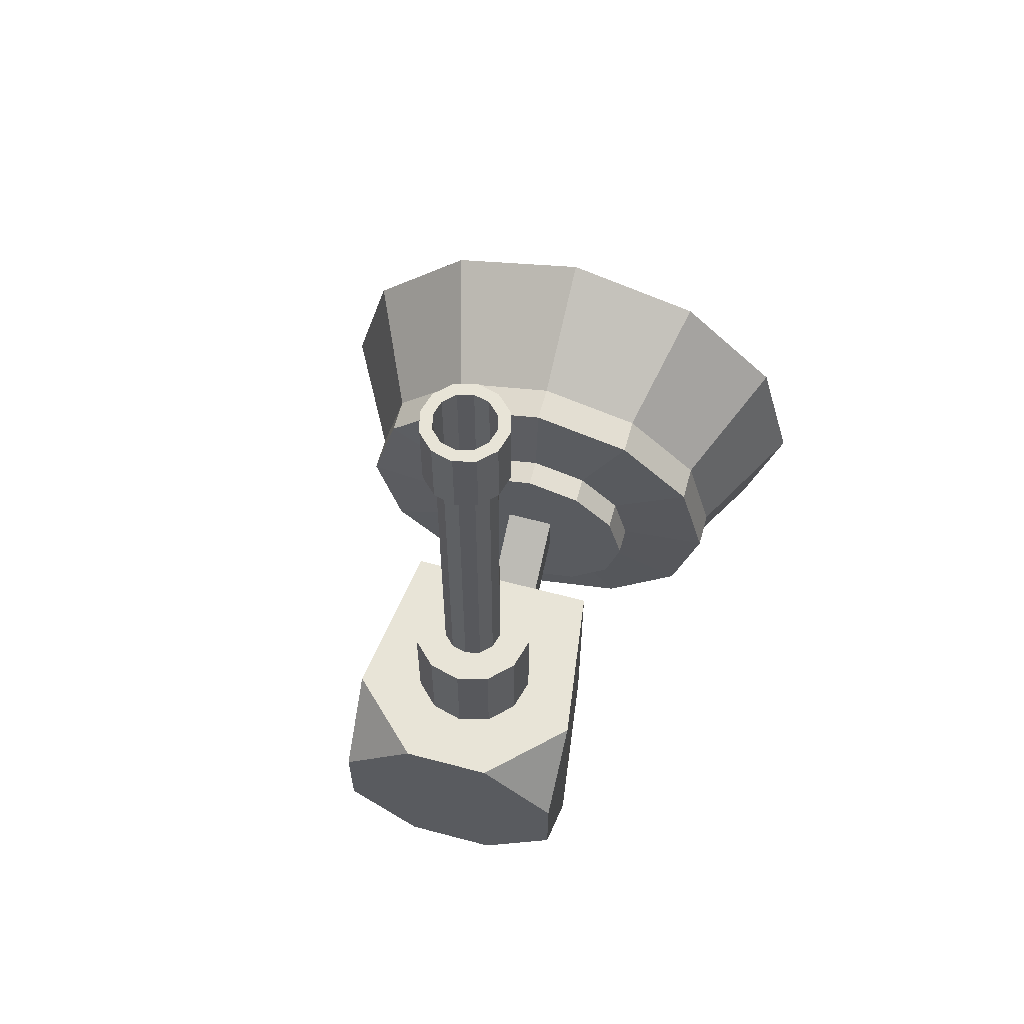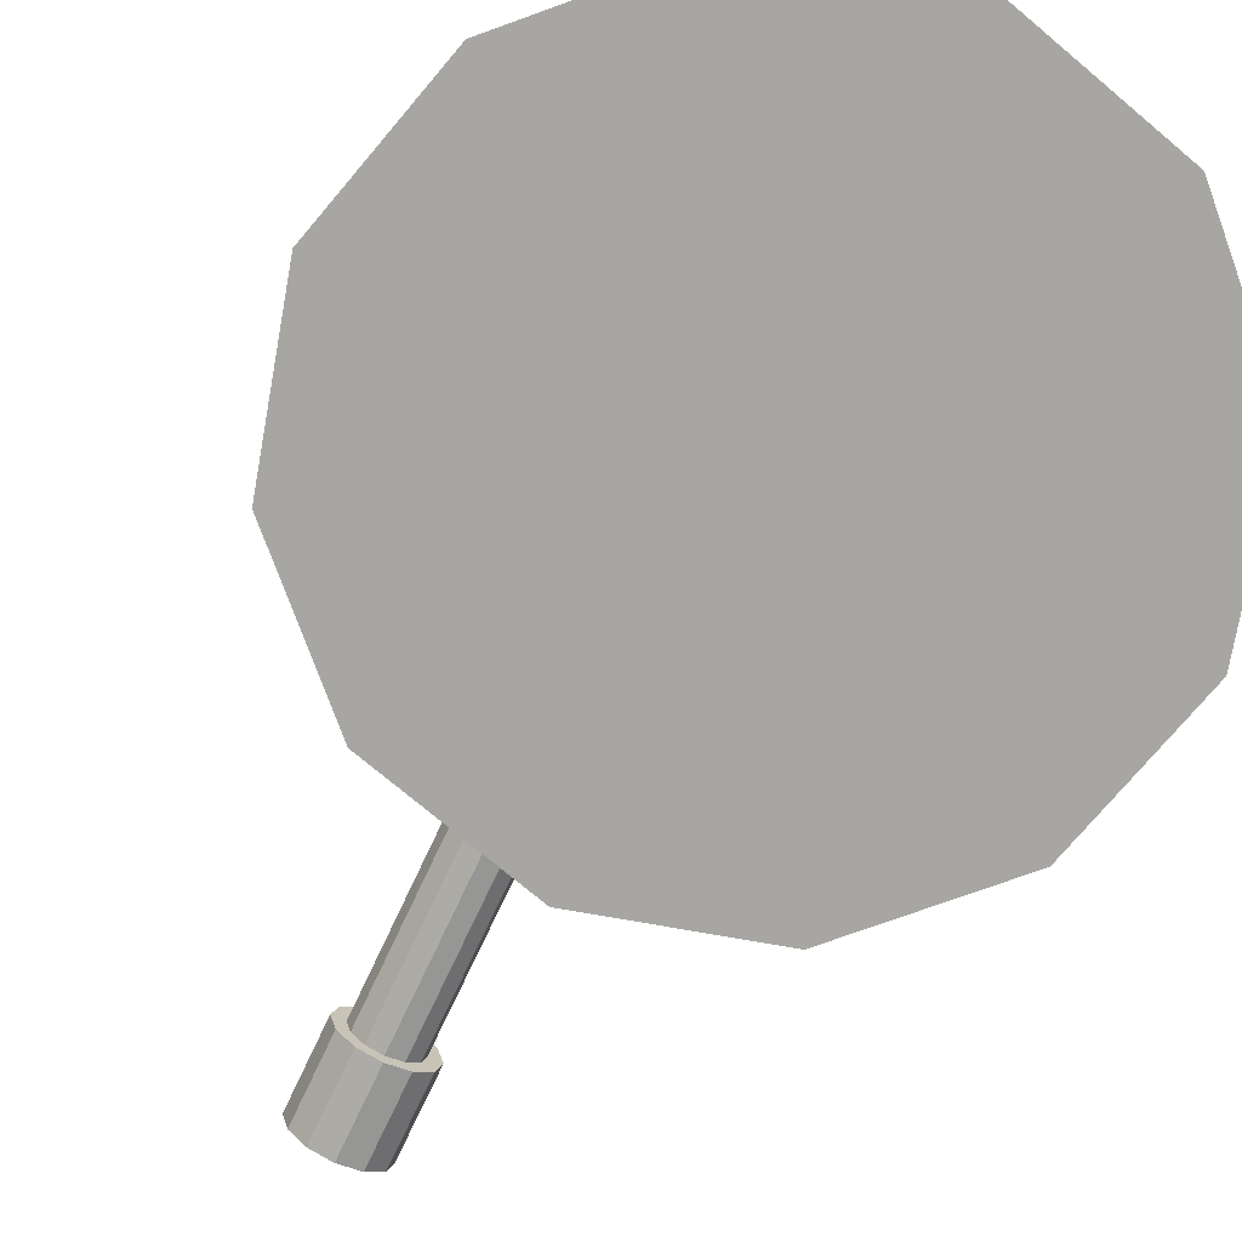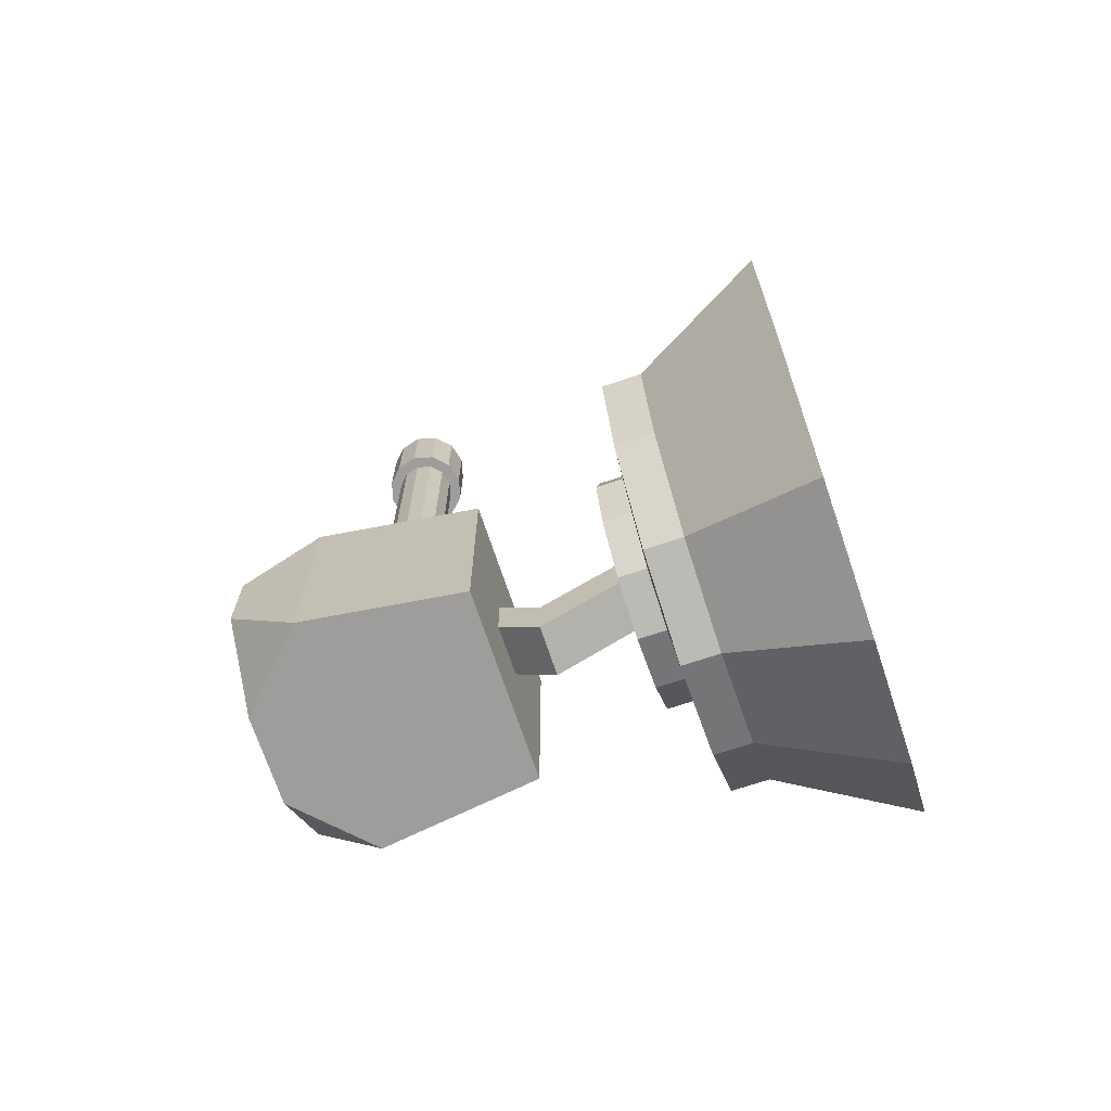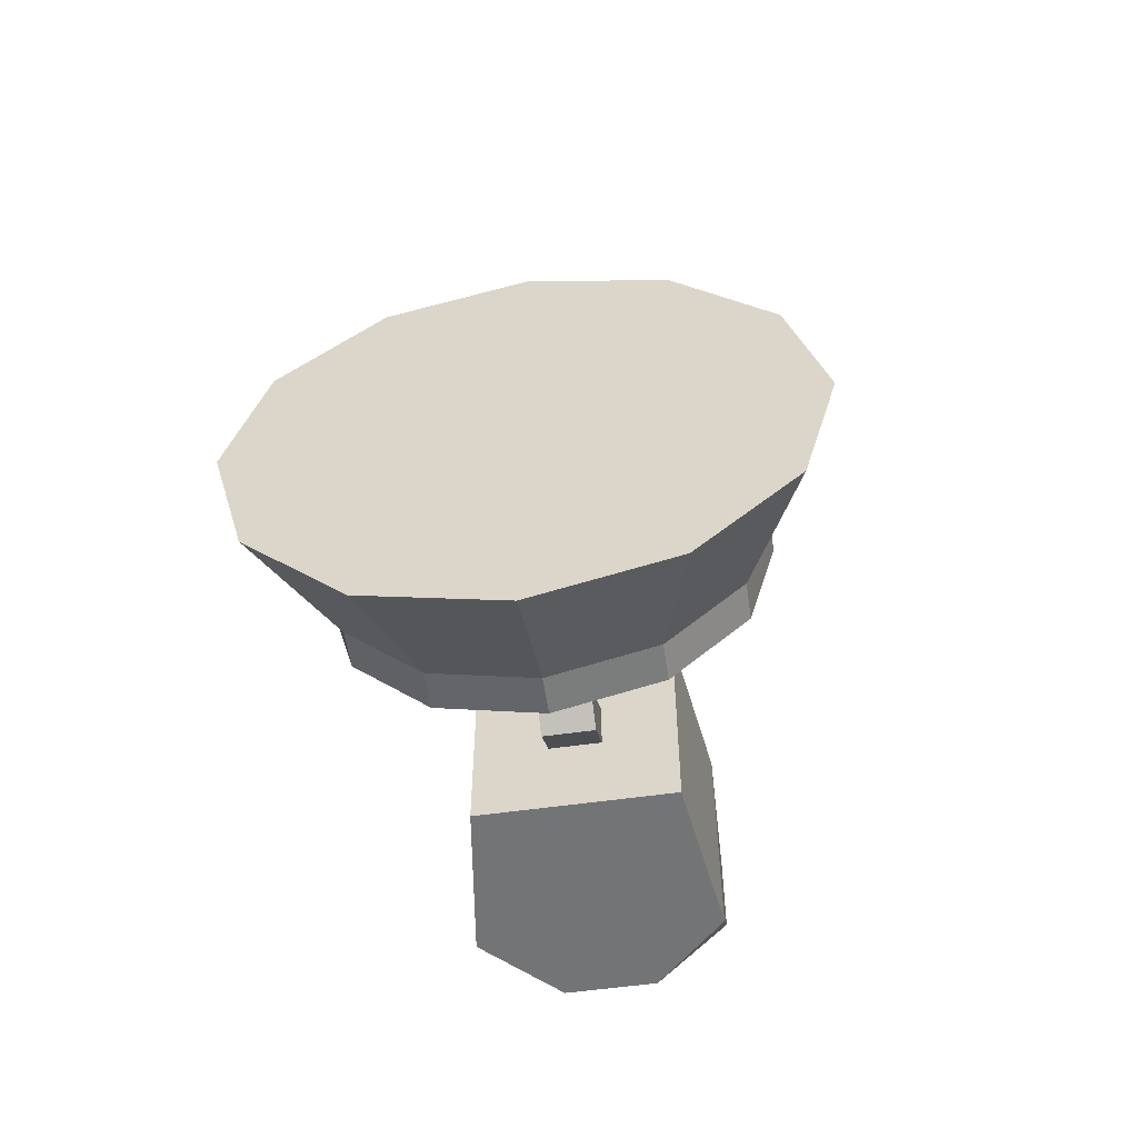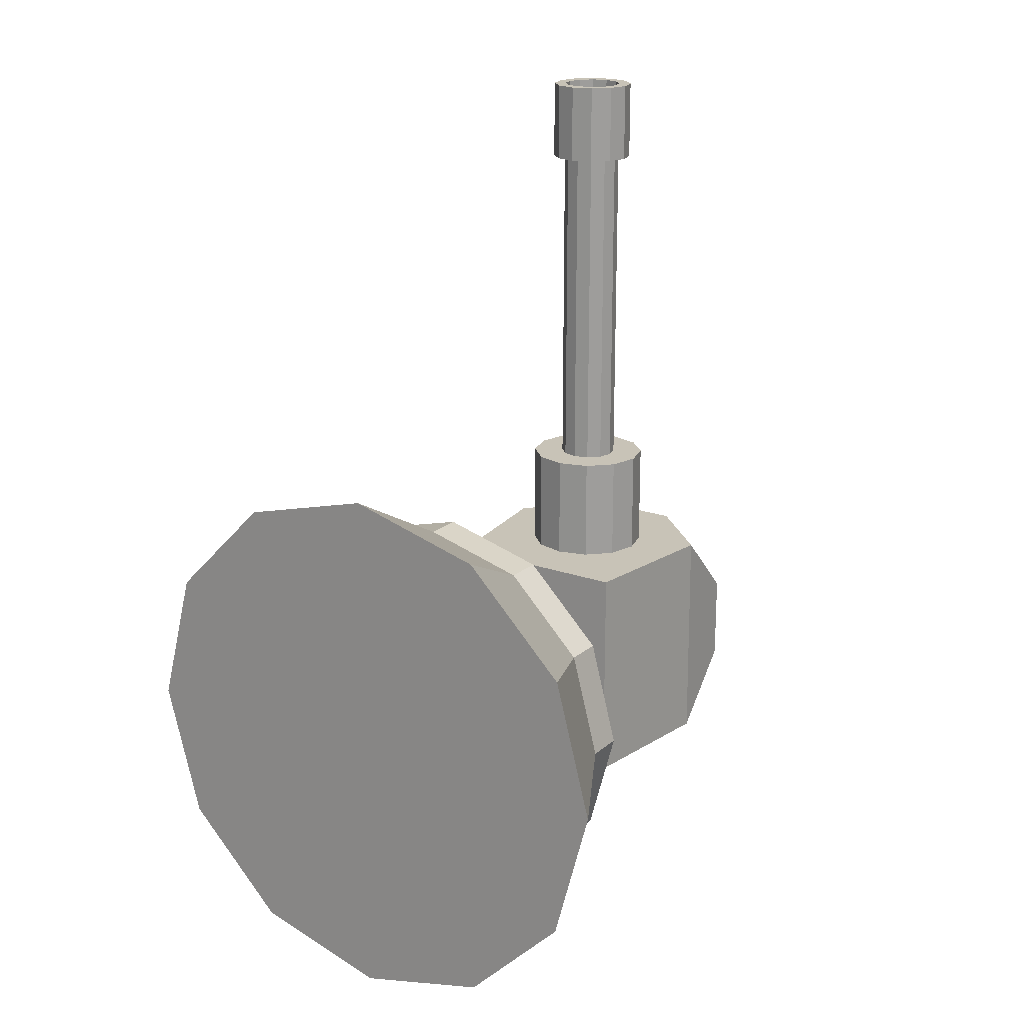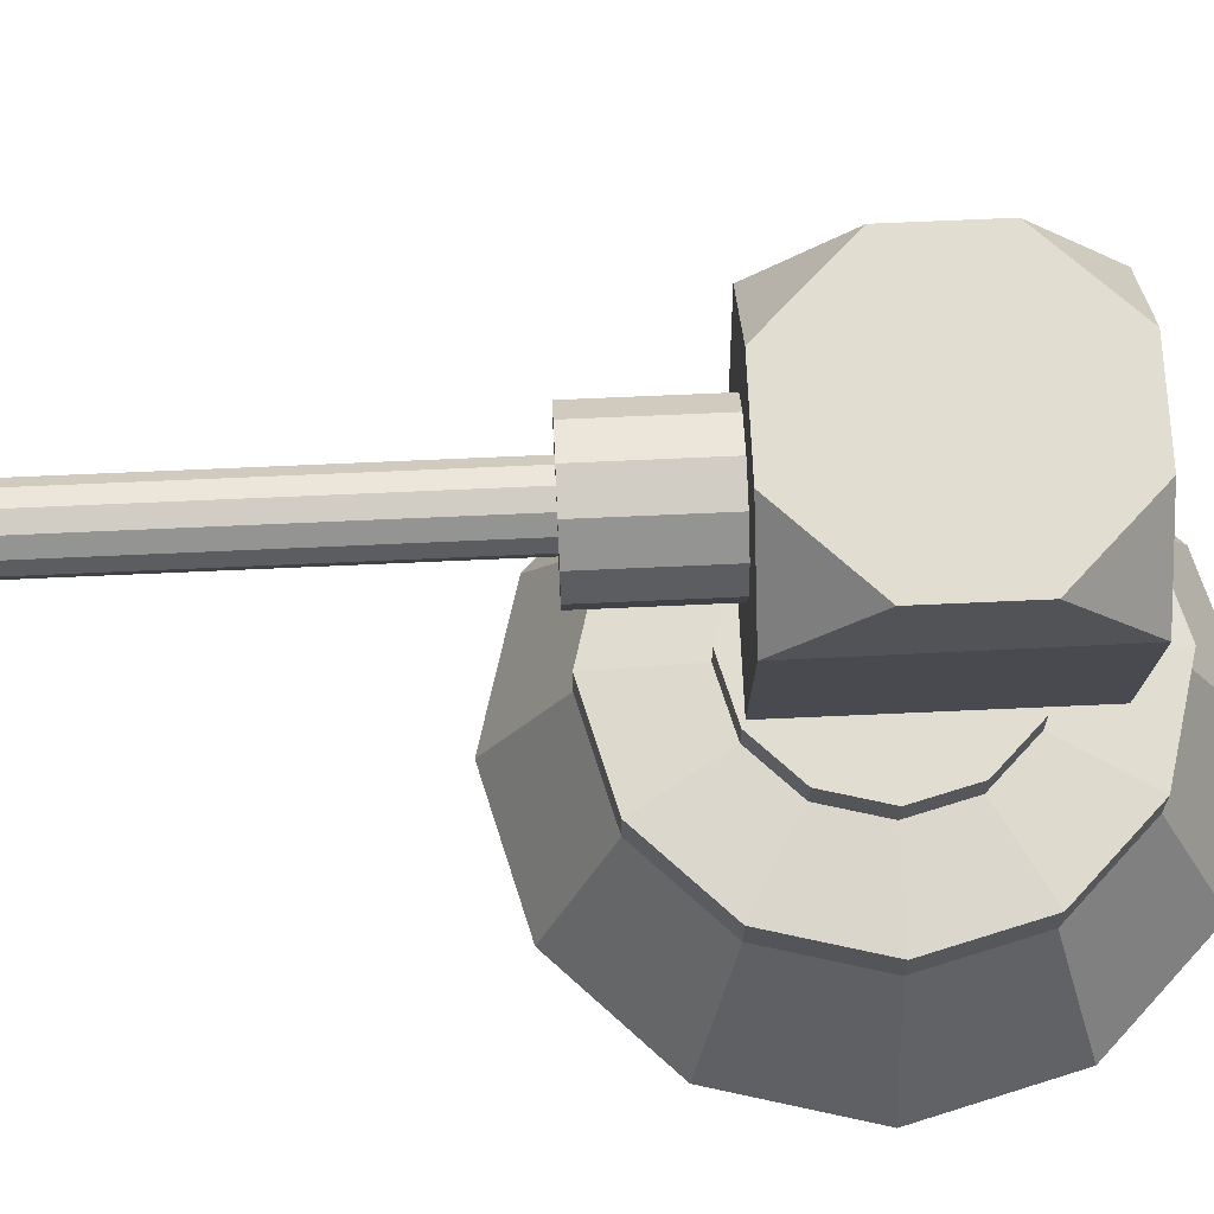
<metadata>
{"format":"obj","ext":"obj","renderer":"f3d","projection":"perspective","resolution":1024,"background":"white","views":[{"elev":61.4,"azim":-164.8,"up":"+Z"},{"elev":-74.1,"azim":154.9,"up":"+Y"},{"elev":-70.4,"azim":-71.5,"up":"+Z"},{"elev":-56.2,"azim":8.4,"up":"+Z"},{"elev":19.6,"azim":33.6,"up":"+Z"},{"elev":68.6,"azim":87.4,"up":"+Y"}]}
</metadata>
<code>
o Barrel_Circle.001
v 0.001885 0.3597 0.2038
v 0.1039 0.3597 0.1765
v 0.1786 0.3597 0.1018
v 0.2059 0.3597 -0.000244
v 0.1786 0.3597 -0.1023
v 0.1039 0.3597 -0.177
v 0.001885 0.3597 -0.2043
v -0.1001 0.3597 -0.177
v -0.1748 0.3597 -0.1023
v -0.2022 0.3597 -0.000244
v -0.1748 0.3597 0.1018
v -0.1001 0.3597 0.1765
v 0.1039 0.309 0.1765
v 0.001885 0.309 0.2038
v 0.1786 0.309 0.1018
v 0.2059 0.309 -0.000244
v 0.1786 0.309 -0.1023
v 0.1039 0.309 -0.177
v 0.001885 0.309 -0.2043
v -0.1001 0.309 -0.177
v -0.1748 0.309 -0.1023
v -0.2022 0.309 -0.000244
v -0.1748 0.309 0.1018
v -0.1001 0.309 0.1765
v 0.1855 0.2957 0.3177
v 0.001885 0.2957 0.3669
v 0.3198 0.2957 0.1833
v 0.369 0.2957 -0.000244
v 0.3198 0.2957 -0.1838
v 0.1855 0.2957 -0.3182
v 0.001885 0.2957 -0.3674
v -0.1817 0.2957 -0.3182
v -0.3161 0.2957 -0.1838
v -0.3653 0.2957 -0.000244
v -0.3161 0.2957 0.1833
v -0.1817 0.2957 0.3177
v 0.1855 0.2289 0.3177
v 0.001885 0.2289 0.3669
v 0.3198 0.2289 0.1833
v 0.369 0.2289 -0.000244
v 0.3198 0.2289 -0.1838
v 0.1855 0.2289 -0.3182
v 0.001885 0.2289 -0.3674
v -0.1817 0.2289 -0.3182
v -0.3161 0.2289 -0.1838
v -0.3653 0.2289 -0.000244
v -0.3161 0.2289 0.1833
v -0.1817 0.2289 0.3177
v 0.2478 4e-06 0.4256
v 0.001885 4e-06 0.4915
v 0.4277 4e-06 0.2456
v 0.4936 4e-06 -0.000244
v 0.4277 4e-06 -0.2461
v 0.2478 4e-06 -0.4261
v 0.001885 4e-06 -0.492
v -0.244 4e-06 -0.4261
v -0.424 4e-06 -0.2461
v -0.4899 4e-06 -0.000244
v -0.424 4e-06 0.2456
v -0.244 4e-06 0.4256
v 0.0452 0.5111 -0.1418
v 0.0452 0.601 -0.06828
v 0.0452 0.5111 -0.05104
v 0.0452 0.601 0.02252
v -0.0456 0.5111 -0.1418
v -0.0456 0.601 -0.06828
v -0.0456 0.5111 -0.05104
v -0.0456 0.601 0.02252
v 0.0452 0.3589 0.04714
v 0.0452 0.3589 -0.04366
v -0.0456 0.3589 0.04714
v -0.0456 0.3589 -0.04366
v -0.1736 0.5854 0.1838
v -0.1736 0.5854 -0.2349
v 0.1736 0.5854 0.1838
v 0.1736 0.5854 -0.2349
v -0.07792 1 0.1838
v -0.2122 0.8699 0.1838
v -0.2094 1 0.05236
v 0.2094 1 0.05239
v 0.2122 0.8699 0.1838
v 0.07795 1 0.1838
v 0.2094 1 -0.1081
v 0.08257 1 -0.2349
v 0.2121 0.8745 -0.2349
v -0.07899 1 -0.2349
v -0.2094 1 -0.1046
v -0.2121 0.871 -0.2349
v 0 0.9031 0.3793
v 0.05576 0.8883 0.3793
v 0.09658 0.8479 0.3793
v 0.1115 0.7927 0.3793
v 0.09658 0.7375 0.3793
v 0.05576 0.6971 0.3793
v 0 0.6823 0.3793
v -0.05576 0.6971 0.3793
v -0.09658 0.7375 0.3793
v -0.1115 0.7927 0.3793
v -0.09658 0.8479 0.3793
v -0.05576 0.8883 0.3793
v 0.03778 0.8575 1.001
v 0 0.8675 1.001
v 0.06543 0.8301 1.001
v 0.07555 0.7927 1.001
v 0.06543 0.7553 1.001
v 0.03778 0.7279 1.001
v 0 0.7179 1.001
v -0.03778 0.7279 1.001
v -0.06543 0.7553 1.001
v -0.07555 0.7927 1.001
v -0.06543 0.8301 1.001
v -0.03778 0.8575 1.001
v 0.02698 0.839 1.001
v -0 0.8461 1.001
v 0.04673 0.8194 1.001
v 0.05396 0.7927 1.001
v 0.04673 0.766 1.001
v 0.02698 0.7464 1.001
v 0 0.7393 1.001
v -0.02698 0.7464 1.001
v -0.04673 0.766 1.001
v -0.05396 0.7927 1.001
v -0.04673 0.8194 1.001
v -0.02698 0.839 1.001
v 0.02698 0.839 1.145
v -0 0.8461 1.145
v 0.04673 0.8194 1.145
v 0.05396 0.7927 1.145
v 0.04673 0.766 1.145
v 0.02698 0.7464 1.145
v 0 0.7393 1.145
v -0.02698 0.7464 1.145
v -0.04673 0.766 1.145
v -0.05396 0.7927 1.145
v -0.04673 0.8194 1.145
v -0.02698 0.839 1.145
v 0.03778 0.8575 1.145
v 0 0.8675 1.145
v 0.06543 0.8301 1.145
v 0.07555 0.7927 1.145
v 0.06543 0.7553 1.145
v 0.03778 0.7279 1.145
v 0 0.7179 1.145
v -0.03778 0.7279 1.145
v -0.06543 0.7553 1.145
v -0.07555 0.7927 1.145
v -0.06543 0.8301 1.145
v -0.03778 0.8575 1.145
v 0.02698 0.839 0.3793
v -0 0.8461 0.3793
v 0.04673 0.8194 0.3793
v 0.05396 0.7927 0.3793
v 0.04673 0.766 0.3793
v 0.02698 0.7464 0.3793
v 0 0.7393 0.3793
v -0.02698 0.7464 0.3793
v -0.04673 0.766 0.3793
v -0.05396 0.7927 0.3793
v -0.04673 0.8194 0.3793
v -0.02698 0.839 0.3793
v 0.05576 0.8883 0.1587
v 0 0.9031 0.1587
v 0.09658 0.8479 0.1587
v 0.1115 0.7927 0.1587
v 0.09658 0.7375 0.1587
v 0.05576 0.6971 0.1587
v 0 0.6823 0.1587
v -0.05576 0.6971 0.1587
v -0.09658 0.7375 0.1587
v -0.1115 0.7927 0.1587
v -0.09658 0.8479 0.1587
v -0.05576 0.8883 0.1587
f 5 9 1
f 15 28 16
f 8 21 9
f 17 6 5
f 24 1 12
f 13 3 2
f 21 10 9
f 18 7 6
f 15 4 3
f 10 23 11
f 19 8 7
f 16 5 4
f 23 12 11
f 14 2 1
f 42 31 30
f 34 23 22
f 19 32 20
f 16 29 17
f 23 36 24
f 26 13 14
f 32 21 20
f 29 18 17
f 36 14 24
f 25 15 13
f 33 22 21
f 30 19 18
f 42 53 54
f 39 28 27
f 34 47 35
f 43 32 31
f 40 29 28
f 47 36 35
f 38 25 26
f 32 45 33
f 41 30 29
f 48 26 36
f 37 27 25
f 45 34 33
f 59 53 51
f 48 50 38
f 37 51 39
f 46 57 58
f 42 55 43
f 39 52 40
f 46 59 47
f 43 56 44
f 40 53 41
f 47 60 48
f 37 50 49
f 45 56 57
f 62 63 61
f 64 67 63
f 67 66 65
f 66 61 65
f 67 69 63
f 64 66 68
f 71 70 69
f 63 70 61
f 67 72 71
f 61 72 65
f 78 75 81
f 80 84 86
f 75 74 76
f 77 79 78
f 80 82 81
f 88 74 78
f 83 85 84
f 81 76 85
f 86 88 87
f 85 76 88
f 138 125 137
f 120 157 156
f 117 154 153
f 124 150 160
f 113 151 149
f 121 158 157
f 118 155 154
f 115 152 151
f 159 122 158
f 119 156 155
f 116 153 152
f 123 160 159
f 114 149 150
f 108 145 109
f 115 125 113
f 122 133 121
f 107 144 108
f 113 126 114
f 121 132 120
f 106 143 107
f 120 131 119
f 105 142 106
f 112 138 102
f 119 130 118
f 104 141 105
f 137 127 139
f 139 128 140
f 141 128 129
f 142 129 130
f 143 130 131
f 143 132 144
f 144 133 145
f 145 134 146
f 147 134 135
f 148 135 136
f 138 136 126
f 123 134 122
f 102 137 101
f 116 127 115
f 109 146 110
f 124 135 123
f 101 139 103
f 117 128 116
f 110 147 111
f 114 136 124
f 103 140 104
f 118 129 117
f 111 148 112
f 91 161 90
f 98 169 97
f 90 162 89
f 97 168 96
f 96 167 95
f 95 166 94
f 102 124 112
f 113 102 101
f 115 101 103
f 116 103 104
f 105 116 104
f 106 117 105
f 107 118 106
f 120 107 108
f 121 108 109
f 122 109 110
f 111 122 110
f 112 123 111
f 99 170 98
f 92 163 91
f 100 171 99
f 93 164 92
f 89 172 100
f 94 165 93
f 151 90 149
f 152 91 151
f 152 93 92
f 153 94 93
f 154 95 94
f 156 95 155
f 157 96 156
f 158 97 157
f 158 99 98
f 159 100 99
f 160 89 100
f 149 89 150
f 1 2 3
f 3 4 1
f 5 6 7
f 7 8 5
f 9 10 1
f 11 12 1
f 1 4 5
f 5 8 9
f 10 11 1
f 15 27 28
f 8 20 21
f 17 18 6
f 24 14 1
f 13 15 3
f 21 22 10
f 18 19 7
f 15 16 4
f 10 22 23
f 19 20 8
f 16 17 5
f 23 24 12
f 14 13 2
f 42 43 31
f 34 35 23
f 19 31 32
f 16 28 29
f 23 35 36
f 26 25 13
f 32 33 21
f 29 30 18
f 36 26 14
f 25 27 15
f 33 34 22
f 30 31 19
f 42 41 53
f 39 40 28
f 34 46 47
f 43 44 32
f 40 41 29
f 47 48 36
f 38 37 25
f 32 44 45
f 41 42 30
f 48 38 26
f 37 39 27
f 45 46 34
f 51 49 50
f 50 60 59
f 59 58 57
f 57 56 59
f 55 54 53
f 53 52 51
f 51 50 59
f 59 56 55
f 55 53 59
f 48 60 50
f 37 49 51
f 46 45 57
f 42 54 55
f 39 51 52
f 46 58 59
f 43 55 56
f 40 52 53
f 47 59 60
f 37 38 50
f 45 44 56
f 62 64 63
f 64 68 67
f 67 68 66
f 66 62 61
f 67 71 69
f 64 62 66
f 71 72 70
f 63 69 70
f 67 65 72
f 61 70 72
f 81 82 77
f 77 78 81
f 73 75 78
f 86 87 79
f 79 77 80
f 82 80 77
f 83 84 80
f 86 79 80
f 75 73 74
f 78 79 88
f 87 88 79
f 74 73 78
f 85 83 80
f 80 81 85
f 75 76 81
f 88 86 85
f 84 85 86
f 76 74 88
f 138 126 125
f 120 121 157
f 117 118 154
f 124 114 150
f 113 115 151
f 121 122 158
f 118 119 155
f 115 116 152
f 159 123 122
f 119 120 156
f 116 117 153
f 123 124 160
f 114 113 149
f 108 144 145
f 115 127 125
f 122 134 133
f 107 143 144
f 113 125 126
f 121 133 132
f 106 142 143
f 120 132 131
f 105 141 142
f 112 148 138
f 119 131 130
f 104 140 141
f 137 125 127
f 139 127 128
f 141 140 128
f 142 141 129
f 143 142 130
f 143 131 132
f 144 132 133
f 145 133 134
f 147 146 134
f 148 147 135
f 138 148 136
f 123 135 134
f 102 138 137
f 116 128 127
f 109 145 146
f 124 136 135
f 101 137 139
f 117 129 128
f 110 146 147
f 114 126 136
f 103 139 140
f 118 130 129
f 111 147 148
f 91 163 161
f 98 170 169
f 90 161 162
f 97 169 168
f 96 168 167
f 95 167 166
f 102 114 124
f 113 114 102
f 115 113 101
f 116 115 103
f 105 117 116
f 106 118 117
f 107 119 118
f 120 119 107
f 121 120 108
f 122 121 109
f 111 123 122
f 112 124 123
f 99 171 170
f 92 164 163
f 100 172 171
f 93 165 164
f 89 162 172
f 94 166 165
f 151 91 90
f 152 92 91
f 152 153 93
f 153 154 94
f 154 155 95
f 156 96 95
f 157 97 96
f 158 98 97
f 158 159 99
f 159 160 100
f 160 150 89
f 149 90 89

</code>
